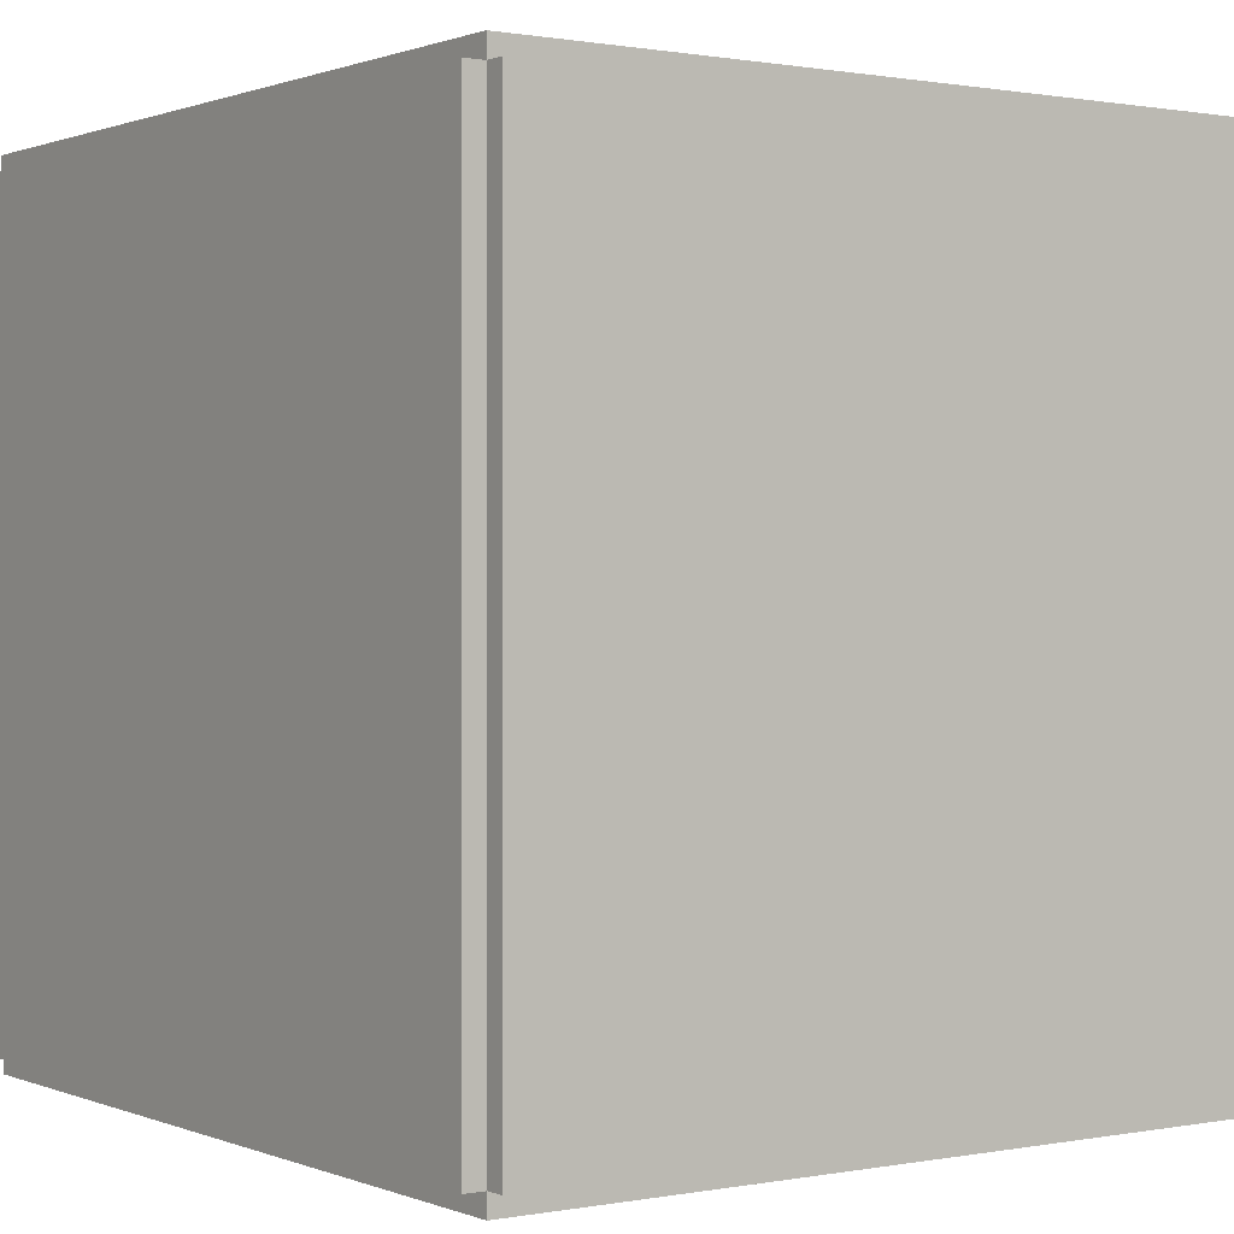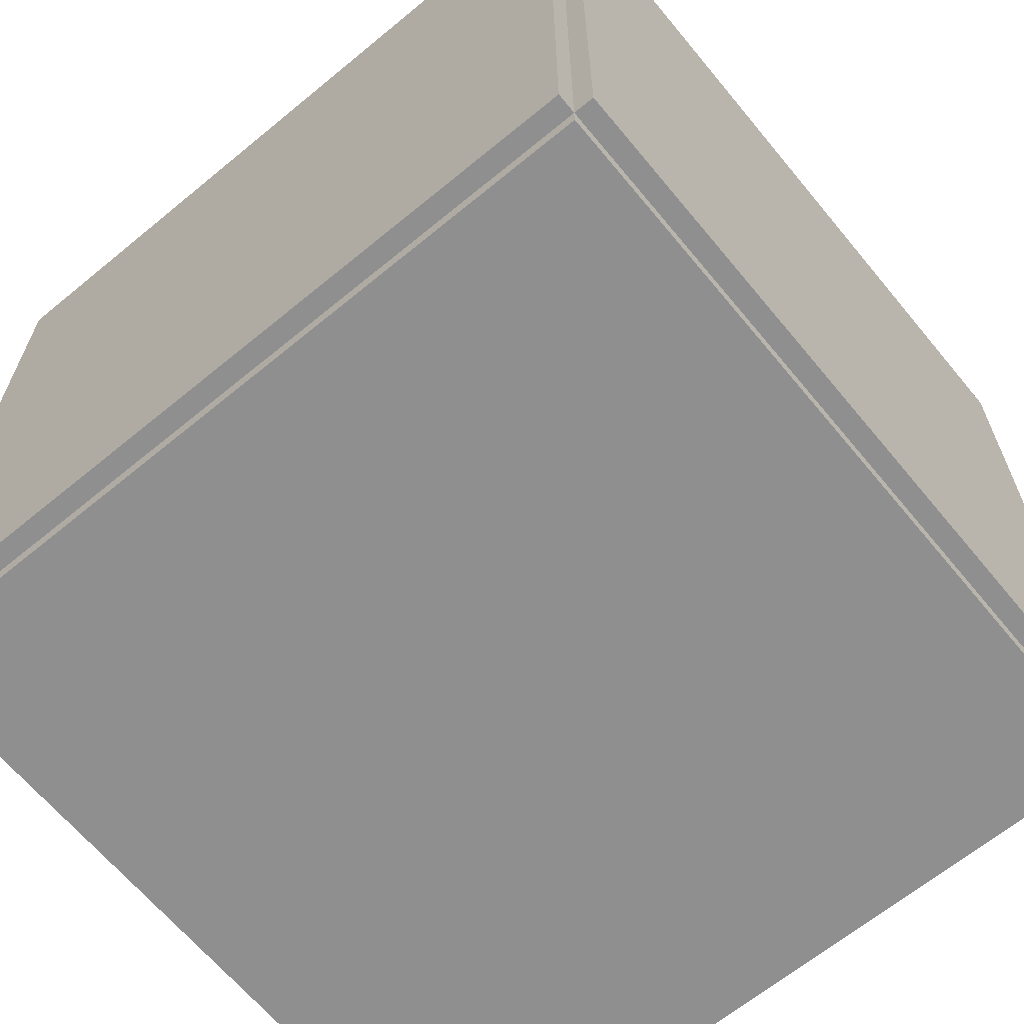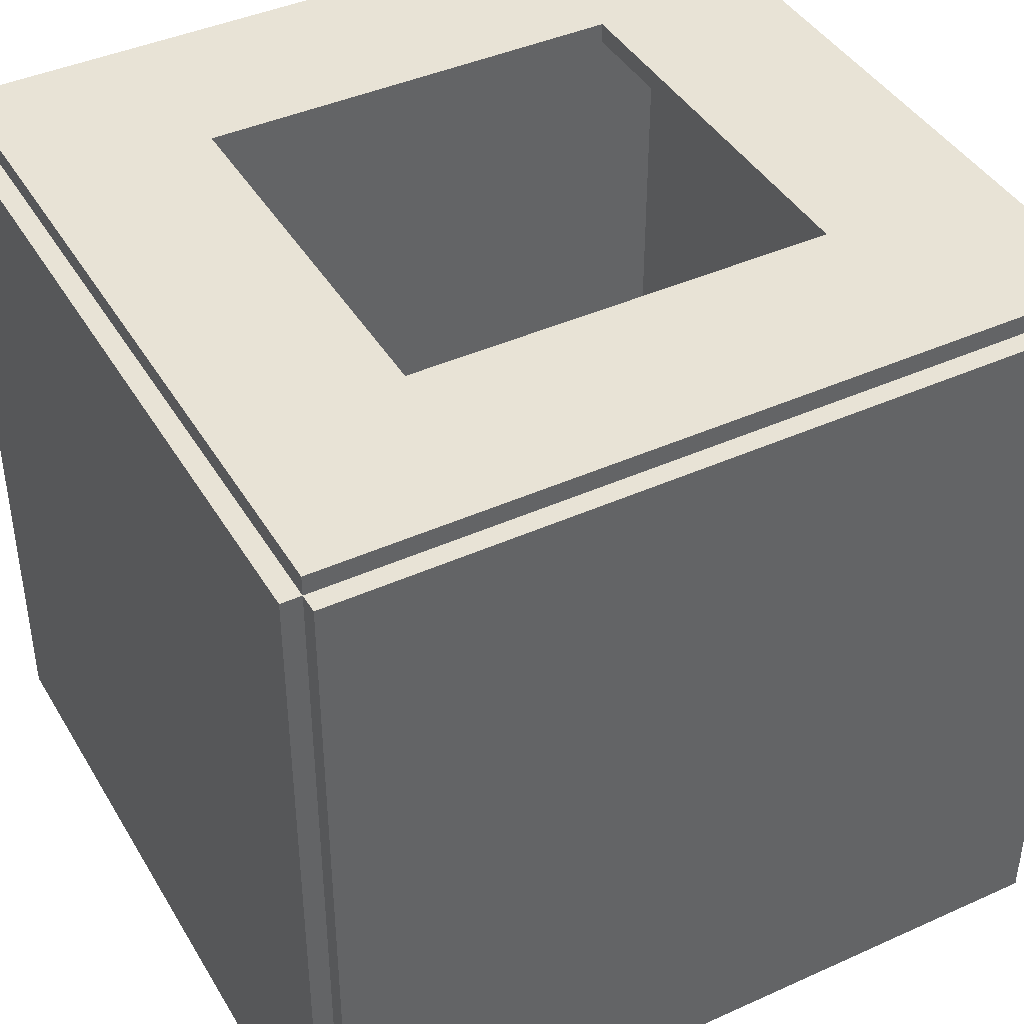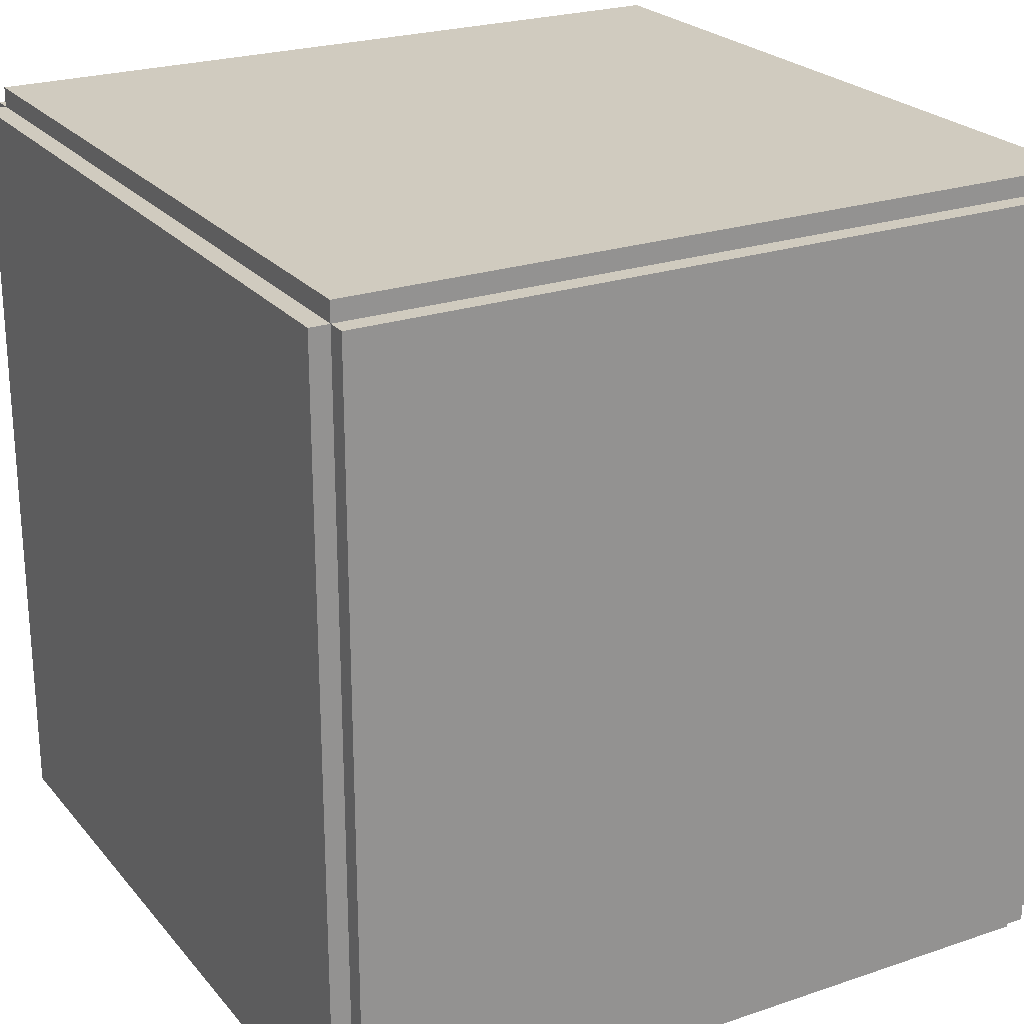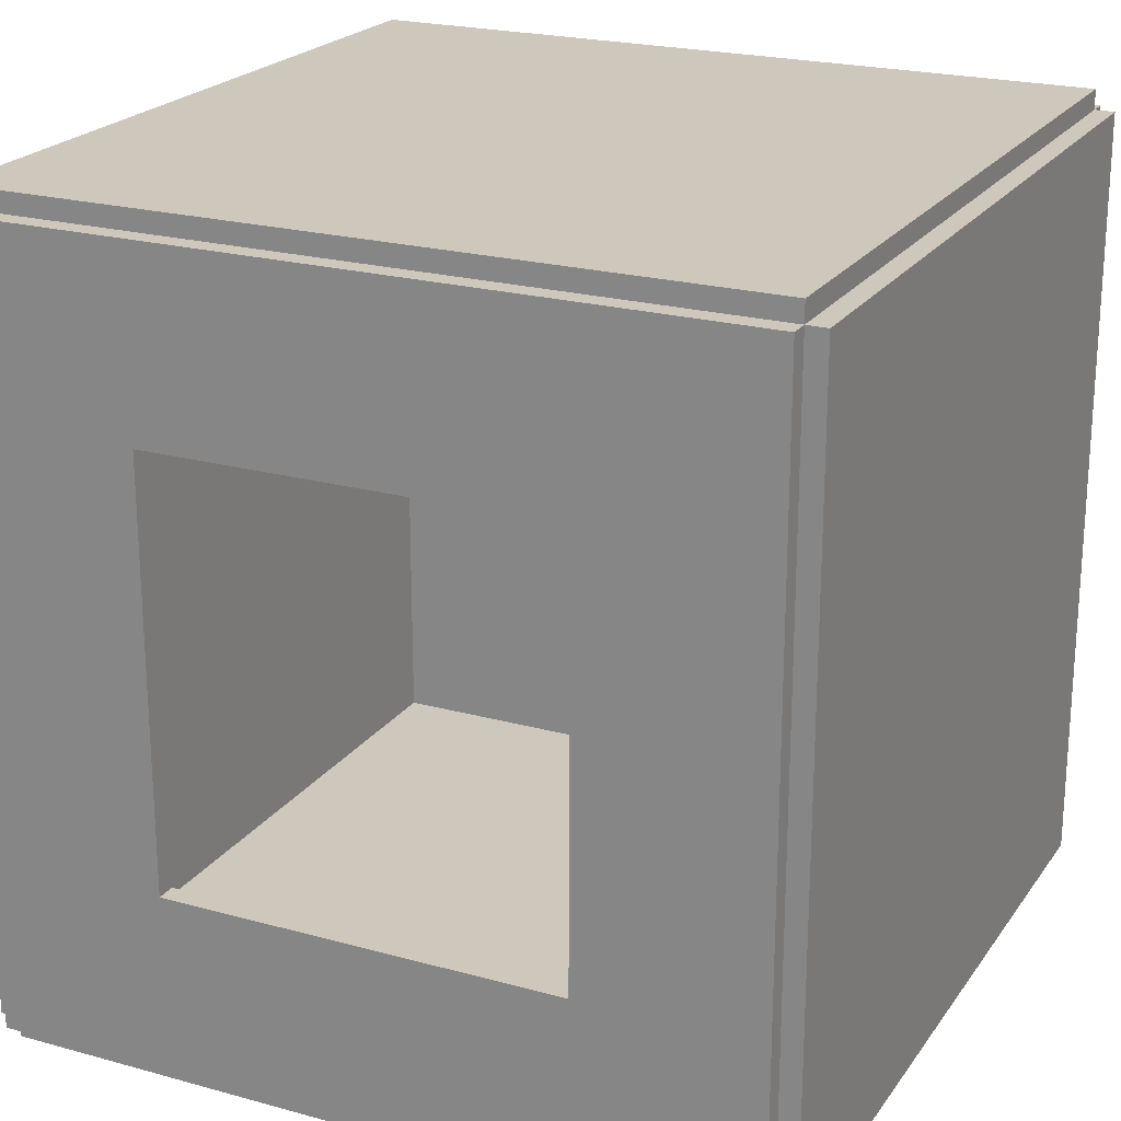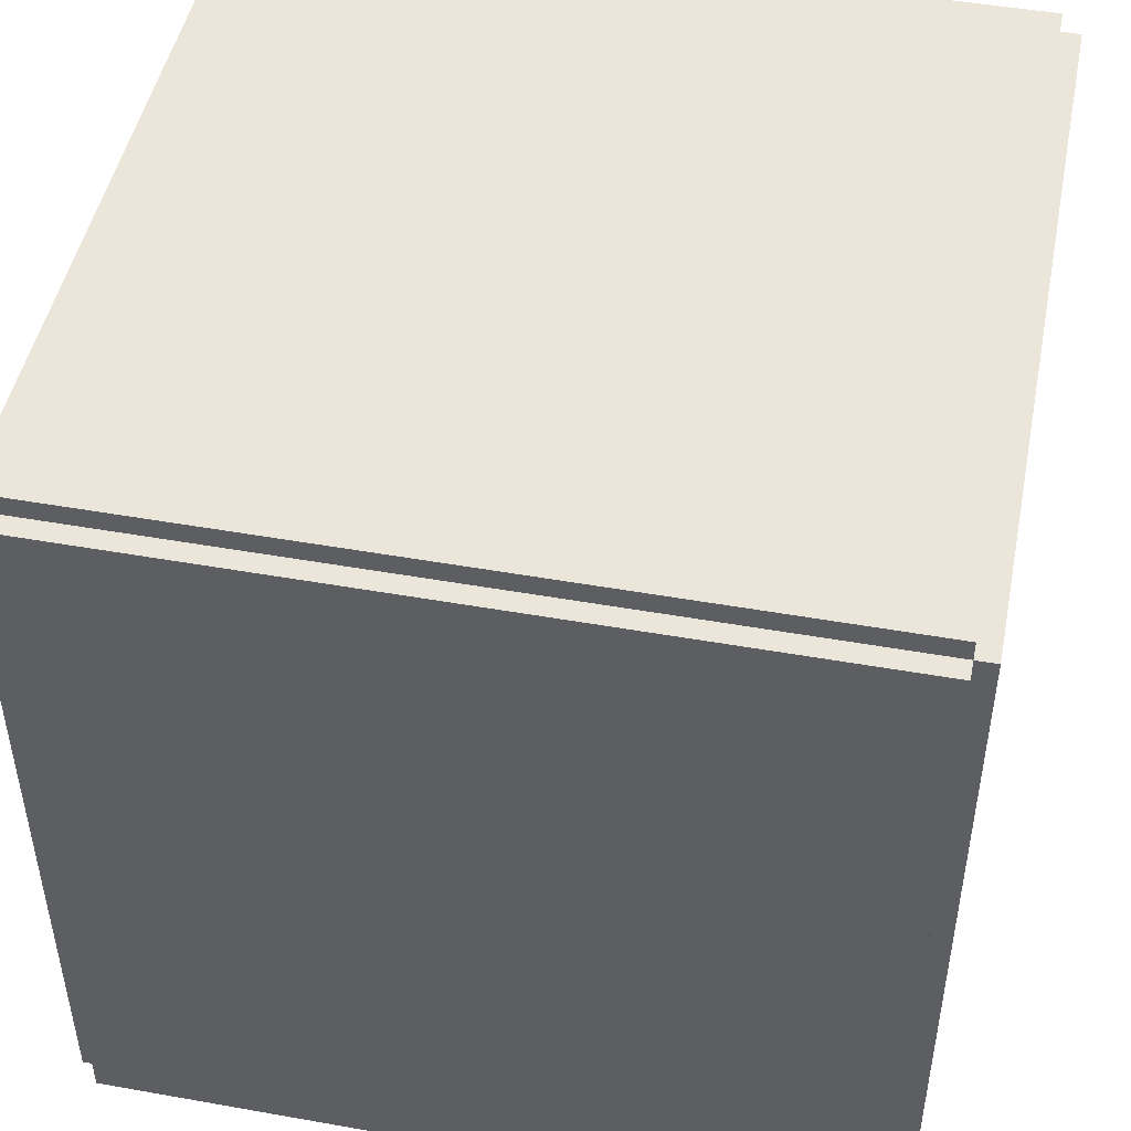
<metadata>
{"format":"obj","ext":"obj","renderer":"f3d","projection":"perspective","resolution":1024,"background":"white","views":[{"elev":0.7,"azim":145.0,"up":"+Y"},{"elev":-65.4,"azim":-50.4,"up":"+Z"},{"elev":41.9,"azim":61.5,"up":"+Y"},{"elev":23.7,"azim":-29.5,"up":"+Z"},{"elev":22.0,"azim":-154.3,"up":"+Z"},{"elev":47.8,"azim":-78.7,"up":"+Z"}]}
</metadata>
<code>
g exit skraldespand
v -20.5 1 19.5
v -20.5 1 -19.5
v -20.5 39 19.5
v -20.5 39 -19.5
v -19.5 0 19.5
v -19.5 0 -19.5
v -19.5 1 20.5
v -19.5 1 19.5
v -19.5 1 -19.5
v -19.5 1 -20.5
v -19.5 39 20.5
v -19.5 39 19.5
v -19.5 39 -19.5
v -19.5 39 -20.5
v -19.5 40 19.5
v -19.5 40 -19.5
v 9.5 39 10.5
v 9.5 39 -10.5
v 9.5 40 10.5
v 9.5 40 -10.5
v 17.5 2 18.5
v 17.5 2 -18.5
v 17.5 39 18.5
v 17.5 39 -18.5
v -18.5 2 18.5
v -18.5 2 -18.5
v -18.5 39 18.5
v -18.5 39 -18.5
v -10.5 39 10.5
v -10.5 39 -10.5
v -10.5 40 10.5
v -10.5 40 -10.5
v 18.5 0 19.5
v 18.5 0 -19.5
v 18.5 1 20.5
v 18.5 1 19.5
v 18.5 1 -19.5
v 18.5 1 -20.5
v 18.5 39 20.5
v 18.5 39 19.5
v 18.5 39 -19.5
v 18.5 39 -20.5
v 18.5 40 19.5
v 18.5 40 -19.5
v 19.5 1 19.5
v 19.5 1 -19.5
v 19.5 16 14.5
v 19.5 16 -14.5
v 19.5 17 15.5
v 19.5 17 14.5
v 19.5 17 9.5
v 19.5 17 -3.5
v 19.5 17 -14.5
v 19.5 17 -15.5
v 19.5 18 16.5
v 19.5 18 15.5
v 19.5 18 14.5
v 19.5 18 11.5
v 19.5 18 9.5
v 19.5 18 7.5
v 19.5 18 6.5
v 19.5 18 4.5
v 19.5 18 1.5
v 19.5 18 -0.5
v 19.5 18 -1.5
v 19.5 18 -3.5
v 19.5 18 -6.5
v 19.5 18 -9.5
v 19.5 18 -10.5
v 19.5 18 -14.5
v 19.5 18 -15.5
v 19.5 18 -16.5
v 19.5 19 12.5
v 19.5 19 11.5
v 19.5 19 7.5
v 19.5 19 6.5
v 19.5 19 5.5
v 19.5 19 0.5
v 19.5 19 -0.5
v 19.5 19 -1.5
v 19.5 19 -3.5
v 19.5 19 -4.5
v 19.5 19 -6.5
v 19.5 19 -7.5
v 19.5 20 7.5
v 19.5 20 5.5
v 19.5 20 4.5
v 19.5 20 3.5
v 19.5 20 2.5
v 19.5 20 1.5
v 19.5 20 0.5
v 19.5 20 -7.5
v 19.5 20 -8.5
v 19.5 21 11.5
v 19.5 21 7.5
v 19.5 21 5.5
v 19.5 21 4.5
v 19.5 21 3.5
v 19.5 21 2.5
v 19.5 21 1.5
v 19.5 21 -8.5
v 19.5 21 -9.5
v 19.5 22 11.5
v 19.5 22 7.5
v 19.5 22 4.5
v 19.5 22 3.5
v 19.5 22 2.5
v 19.5 22 1.5
v 19.5 23 5.5
v 19.5 23 4.5
v 19.5 23 3.5
v 19.5 23 2.5
v 19.5 23 1.5
v 19.5 23 0.5
v 19.5 23 -10.5
v 19.5 23 -13.5
v 19.5 24 6.5
v 19.5 24 5.5
v 19.5 24 2.5
v 19.5 24 1.5
v 19.5 24 0.5
v 19.5 24 -0.5
v 19.5 25 12.5
v 19.5 25 11.5
v 19.5 25 7.5
v 19.5 25 5.5
v 19.5 25 4.5
v 19.5 25 1.5
v 19.5 25 0.5
v 19.5 25 -1.5
v 19.5 25 -3.5
v 19.5 25 -4.5
v 19.5 25 -6.5
v 19.5 25 -7.5
v 19.5 25 -9.5
v 19.5 25 -10.5
v 19.5 25 -12.5
v 19.5 25 -13.5
v 19.5 25 -14.5
v 19.5 26 11.5
v 19.5 26 7.5
v 19.5 26 6.5
v 19.5 26 5.5
v 19.5 26 0.5
v 19.5 26 -0.5
v 19.5 26 -1.5
v 19.5 26 -6.5
v 19.5 26 -7.5
v 19.5 26 -12.5
v 19.5 26 -14.5
v 19.5 26 -15.5
v 19.5 27 16.5
v 19.5 27 15.5
v 19.5 27 14.5
v 19.5 27 -1.5
v 19.5 27 -2.5
v 19.5 27 -14.5
v 19.5 27 -15.5
v 19.5 27 -16.5
v 19.5 28 15.5
v 19.5 28 14.5
v 19.5 28 -2.5
v 19.5 28 -14.5
v 19.5 28 -15.5
v 19.5 29 14.5
v 19.5 29 -14.5
v 19.5 39 19.5
v 19.5 39 -19.5
v -19.5 1 20.5
v -19.5 39 20.5
v 18.5 1 20.5
v 18.5 39 20.5
v -20.5 1 19.5
v -20.5 39 19.5
v -19.5 0 19.5
v -19.5 1 19.5
v -19.5 39 19.5
v -19.5 40 19.5
v 18.5 0 19.5
v 18.5 1 19.5
v 18.5 39 19.5
v 18.5 40 19.5
v 19.5 1 19.5
v 19.5 39 19.5
v -10.5 39 -10.5
v -10.5 40 -10.5
v 9.5 39 -10.5
v 9.5 40 -10.5
v -18.5 2 -18.5
v -18.5 39 -18.5
v 17.5 2 -18.5
v 17.5 39 -18.5
v -18.5 2 18.5
v -18.5 39 18.5
v 17.5 2 18.5
v 17.5 39 18.5
v -10.5 39 10.5
v -10.5 40 10.5
v 9.5 39 10.5
v 9.5 40 10.5
v -20.5 1 -19.5
v -20.5 39 -19.5
v -19.5 0 -19.5
v -19.5 1 -19.5
v -19.5 39 -19.5
v -19.5 40 -19.5
v 18.5 0 -19.5
v 18.5 1 -19.5
v 18.5 39 -19.5
v 18.5 40 -19.5
v 19.5 1 -19.5
v 19.5 39 -19.5
v -19.5 1 -20.5
v -19.5 39 -20.5
v 18.5 1 -20.5
v 18.5 39 -20.5
v -19.5 0 19.5
v 18.5 0 19.5
v -19.5 0 -19.5
v 18.5 0 -19.5
v -19.5 1 20.5
v 18.5 1 20.5
v -20.5 1 19.5
v -19.5 1 19.5
v 18.5 1 19.5
v 19.5 1 19.5
v -20.5 1 -19.5
v -19.5 1 -19.5
v 18.5 1 -19.5
v 19.5 1 -19.5
v -19.5 1 -20.5
v 18.5 1 -20.5
v -18.5 39 18.5
v 17.5 39 18.5
v -10.5 39 10.5
v 9.5 39 10.5
v -10.5 39 -10.5
v 9.5 39 -10.5
v -18.5 39 -18.5
v 17.5 39 -18.5
v -18.5 2 18.5
v 17.5 2 18.5
v -18.5 2 -18.5
v 17.5 2 -18.5
v -19.5 39 20.5
v 18.5 39 20.5
v -20.5 39 19.5
v -19.5 39 19.5
v 18.5 39 19.5
v 19.5 39 19.5
v -20.5 39 -19.5
v -19.5 39 -19.5
v 18.5 39 -19.5
v 19.5 39 -19.5
v -19.5 39 -20.5
v 18.5 39 -20.5
v -19.5 40 19.5
v 18.5 40 19.5
v -10.5 40 10.5
v 9.5 40 10.5
v -10.5 40 -10.5
v 9.5 40 -10.5
v -19.5 40 -19.5
v 18.5 40 -19.5
f 3 2 1
f 4 2 3
f 8 6 5
f 9 6 8
f 11 8 7
f 12 8 11
f 13 10 9
f 14 10 13
f 15 13 12
f 16 13 15
f 19 18 17
f 20 18 19
f 23 22 21
f 24 22 23
f 25 26 27
f 27 26 28
f 29 30 31
f 31 30 32
f 33 34 36
f 36 34 37
f 35 36 39
f 39 36 40
f 37 38 41
f 41 38 42
f 40 41 43
f 43 41 44
f 45 46 47
f 47 46 48
f 45 47 49
f 47 48 50
f 49 47 50
f 50 48 51
f 51 48 52
f 48 46 53
f 52 48 53
f 53 46 54
f 45 49 55
f 49 50 56
f 55 49 56
f 50 51 57
f 56 50 57
f 57 51 58
f 51 52 59
f 58 51 59
f 59 52 60
f 60 52 61
f 61 52 62
f 62 52 63
f 63 52 64
f 64 52 65
f 52 53 66
f 65 52 66
f 66 53 67
f 67 53 68
f 68 53 69
f 53 54 70
f 69 53 70
f 54 46 71
f 70 54 71
f 71 46 72
f 57 58 73
f 56 57 73
f 58 59 74
f 73 58 74
f 59 60 74
f 60 61 75
f 74 60 75
f 61 62 76
f 75 61 76
f 76 62 77
f 63 64 78
f 64 65 79
f 78 64 79
f 65 66 80
f 79 65 80
f 66 67 80
f 80 67 81
f 81 67 82
f 67 68 83
f 82 67 83
f 83 68 84
f 74 75 85
f 76 77 85
f 75 76 85
f 77 62 86
f 85 77 86
f 62 63 87
f 86 62 87
f 87 63 88
f 88 63 89
f 63 78 90
f 89 63 90
f 78 79 91
f 90 78 91
f 79 80 91
f 80 81 91
f 84 68 92
f 83 84 92
f 82 83 92
f 92 68 93
f 73 74 94
f 85 86 94
f 74 85 94
f 94 86 95
f 86 87 96
f 95 86 96
f 87 88 97
f 96 87 97
f 88 89 98
f 97 88 98
f 89 90 99
f 98 89 99
f 90 91 100
f 99 90 100
f 93 68 101
f 92 93 101
f 68 69 102
f 101 68 102
f 94 95 103
f 73 94 103
f 96 97 104
f 103 95 104
f 97 98 104
f 95 96 104
f 104 98 105
f 98 99 106
f 105 98 106
f 99 100 107
f 106 99 107
f 100 91 108
f 107 100 108
f 104 105 109
f 103 104 109
f 105 106 110
f 109 105 110
f 106 107 111
f 110 106 111
f 107 108 112
f 111 107 112
f 108 91 113
f 112 108 113
f 91 81 114
f 113 91 114
f 69 70 115
f 70 71 115
f 102 69 115
f 115 71 116
f 103 109 117
f 109 110 118
f 117 109 118
f 112 113 119
f 111 112 119
f 110 111 119
f 113 114 120
f 119 113 120
f 114 81 121
f 120 114 121
f 121 81 122
f 73 103 123
f 56 73 123
f 103 117 124
f 123 103 124
f 124 117 125
f 118 110 126
f 117 118 126
f 119 120 127
f 126 110 127
f 110 119 127
f 121 122 128
f 127 120 128
f 120 121 128
f 128 122 129
f 122 81 130
f 81 82 131
f 130 81 131
f 92 101 132
f 131 82 132
f 82 92 132
f 101 102 132
f 132 102 133
f 133 102 134
f 102 115 135
f 134 102 135
f 115 116 136
f 135 115 136
f 136 116 137
f 116 71 138
f 137 116 138
f 138 71 139
f 123 124 140
f 124 125 140
f 125 117 141
f 140 125 141
f 117 126 142
f 141 117 142
f 126 127 143
f 142 126 143
f 128 129 143
f 127 128 143
f 129 122 144
f 143 129 144
f 122 130 145
f 144 122 145
f 130 131 146
f 145 130 146
f 131 132 146
f 132 133 146
f 133 134 147
f 146 133 147
f 136 137 148
f 147 134 148
f 135 136 148
f 134 135 148
f 137 138 149
f 148 137 149
f 138 139 149
f 139 71 150
f 149 139 150
f 71 72 151
f 150 71 151
f 45 55 152
f 55 56 152
f 140 141 153
f 152 56 153
f 142 143 153
f 143 144 153
f 145 146 153
f 144 145 153
f 141 142 153
f 123 140 153
f 56 123 153
f 153 146 154
f 150 151 155
f 154 146 155
f 147 148 155
f 146 147 155
f 148 149 155
f 149 150 155
f 155 151 156
f 156 151 157
f 151 72 158
f 157 151 158
f 72 46 159
f 158 72 159
f 153 154 160
f 152 153 160
f 154 155 161
f 160 154 161
f 155 156 161
f 156 157 162
f 161 156 162
f 157 158 163
f 162 157 163
f 158 159 164
f 163 158 164
f 161 162 165
f 160 161 165
f 162 163 165
f 163 164 166
f 165 163 166
f 45 152 167
f 160 165 167
f 165 166 167
f 152 160 167
f 164 159 168
f 167 166 168
f 166 164 168
f 159 46 168
f 171 170 169
f 172 170 171
f 176 174 173
f 177 174 176
f 179 176 175
f 180 176 179
f 181 178 177
f 182 178 181
f 183 181 180
f 184 181 183
f 187 186 185
f 188 186 187
f 191 190 189
f 192 190 191
f 193 194 195
f 195 194 196
f 197 198 199
f 199 198 200
f 201 202 204
f 204 202 205
f 203 204 207
f 207 204 208
f 205 206 209
f 209 206 210
f 208 209 211
f 211 209 212
f 213 214 215
f 215 214 216
f 219 218 217
f 220 218 219
f 224 222 221
f 225 222 224
f 227 224 223
f 228 224 227
f 229 226 225
f 230 226 229
f 231 229 228
f 232 229 231
f 235 234 233
f 236 234 235
f 237 235 233
f 238 234 236
f 239 237 233
f 239 238 237
f 240 234 238
f 240 238 239
f 241 242 243
f 243 242 244
f 245 246 248
f 248 246 249
f 247 248 251
f 251 248 252
f 249 250 253
f 253 250 254
f 252 253 255
f 255 253 256
f 257 258 259
f 259 258 260
f 257 259 261
f 260 258 262
f 257 261 263
f 261 262 263
f 262 258 264
f 263 262 264

</code>
